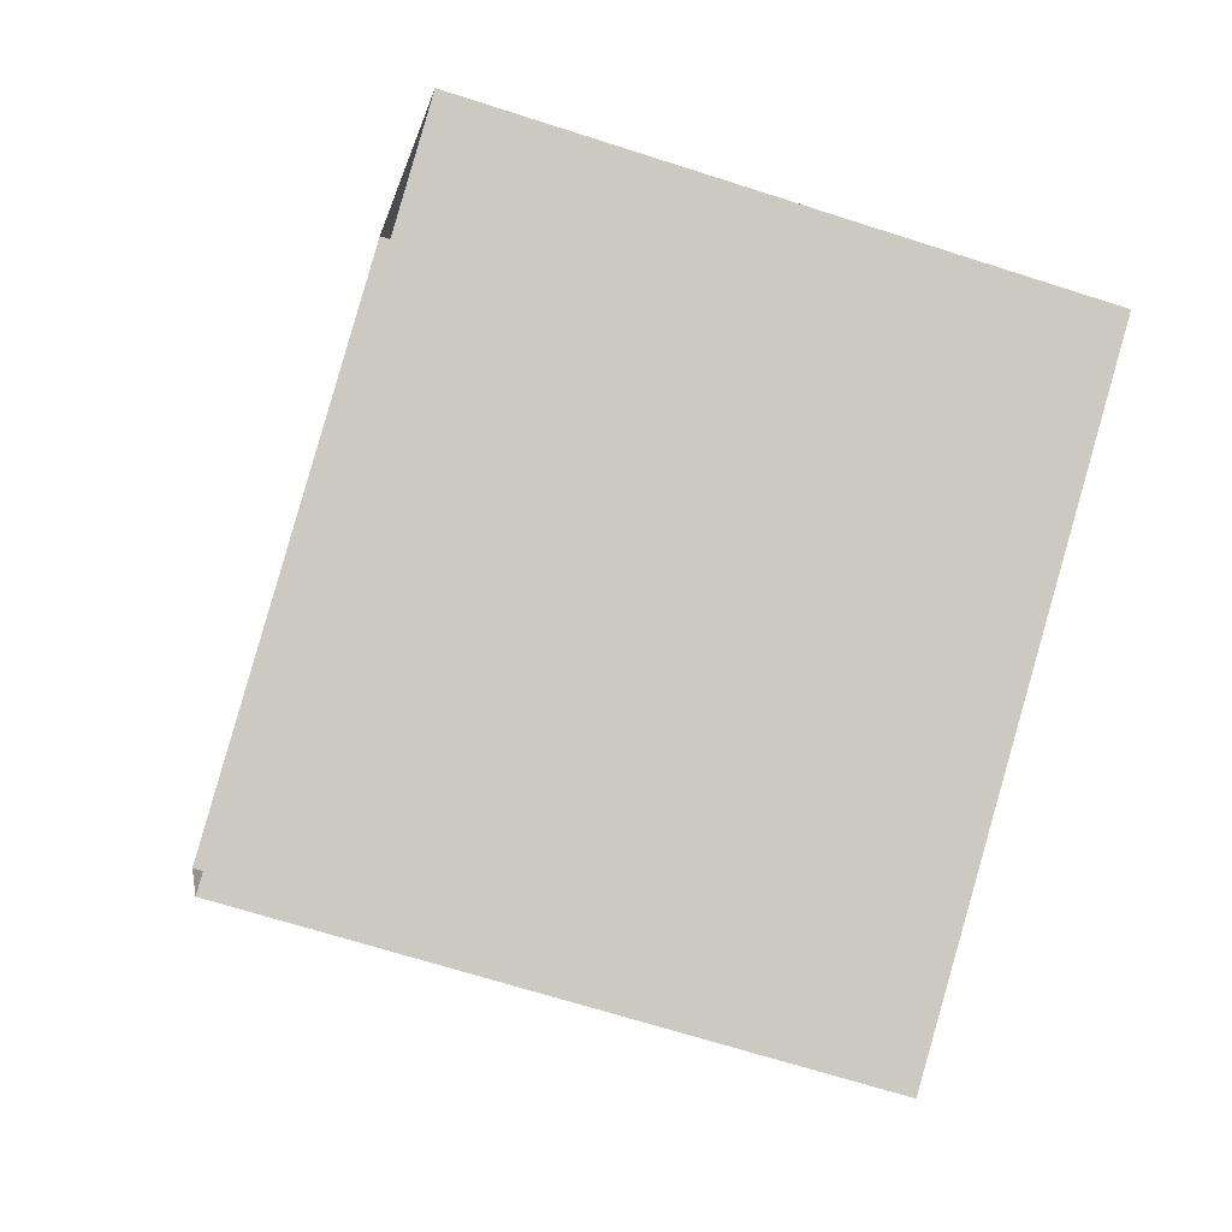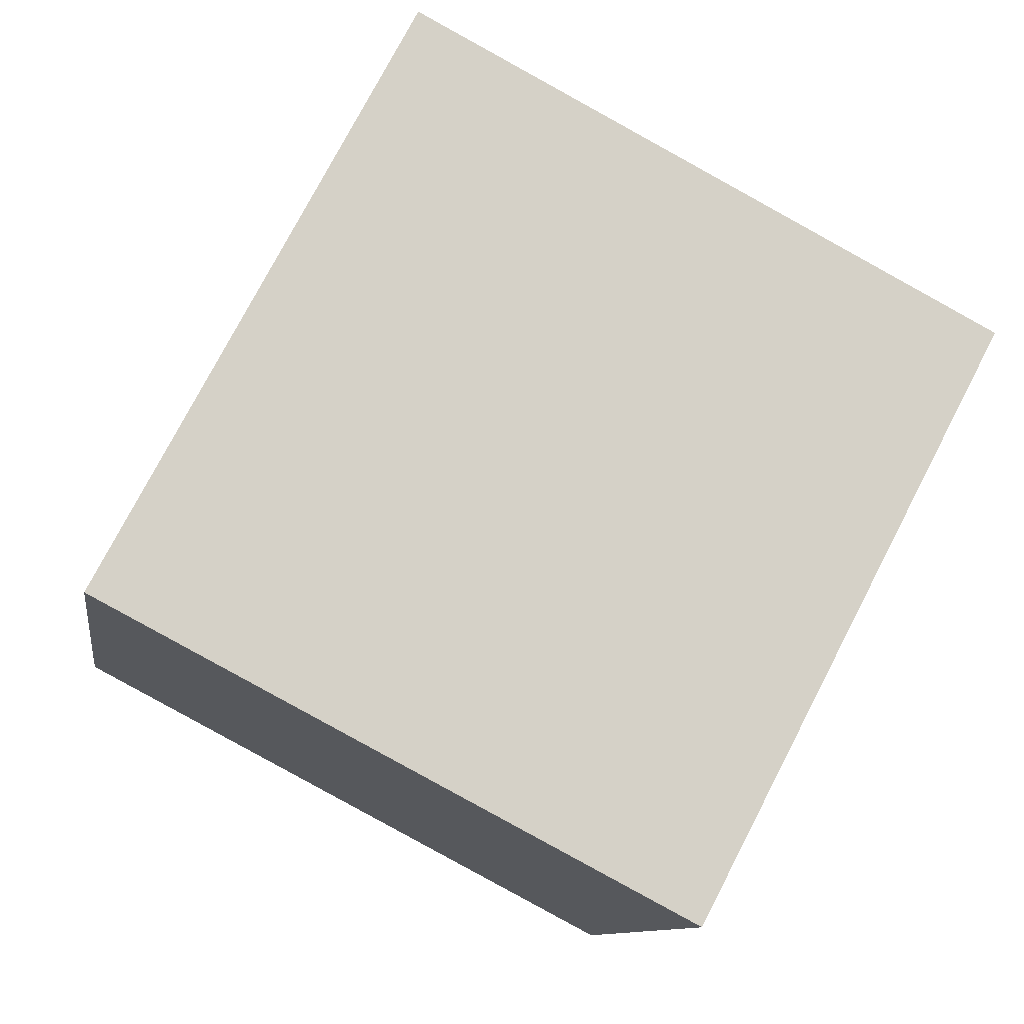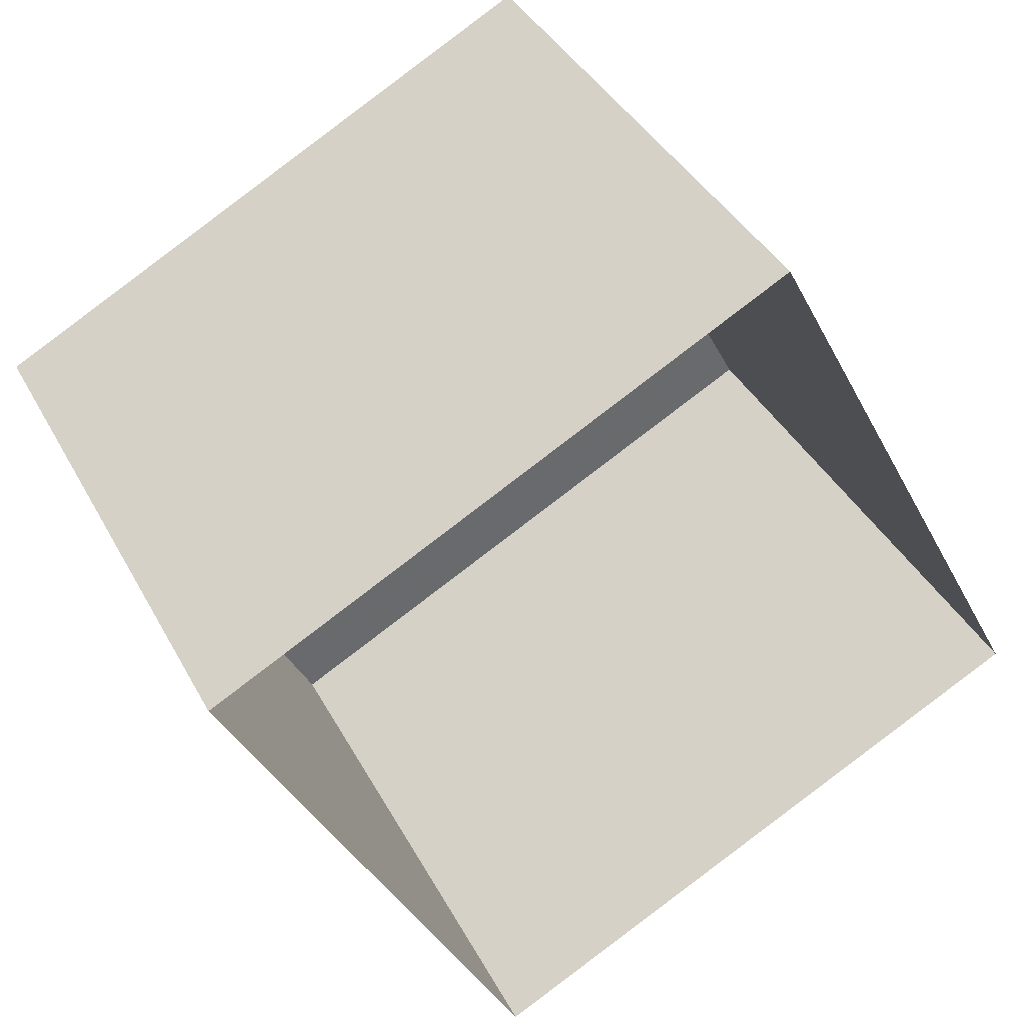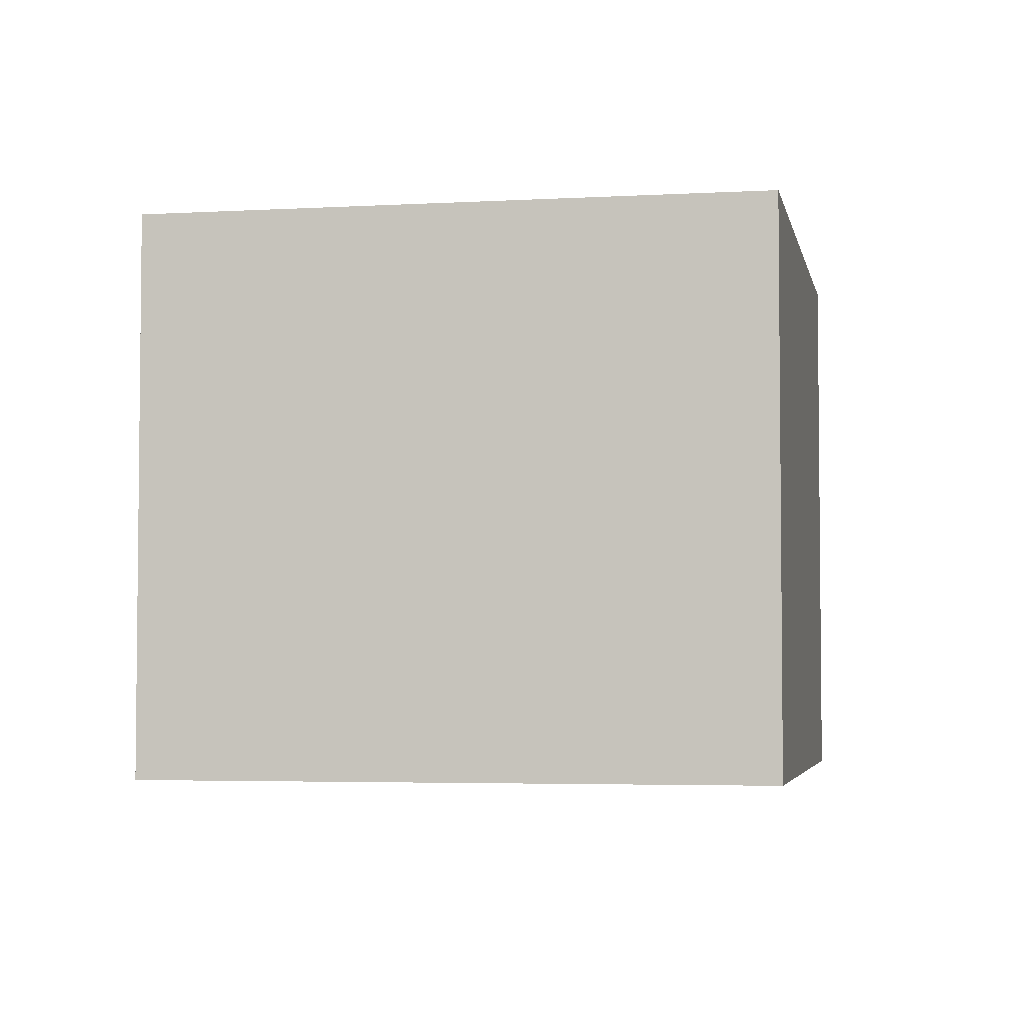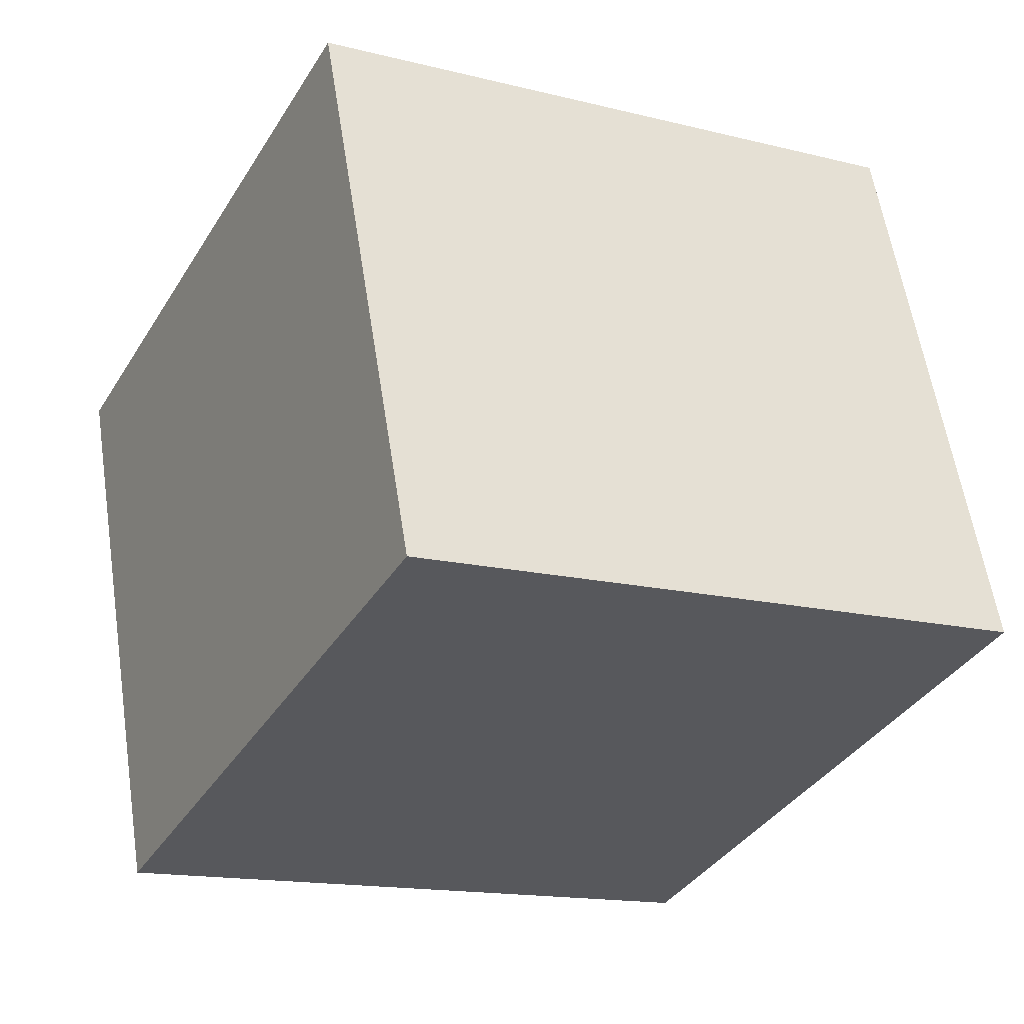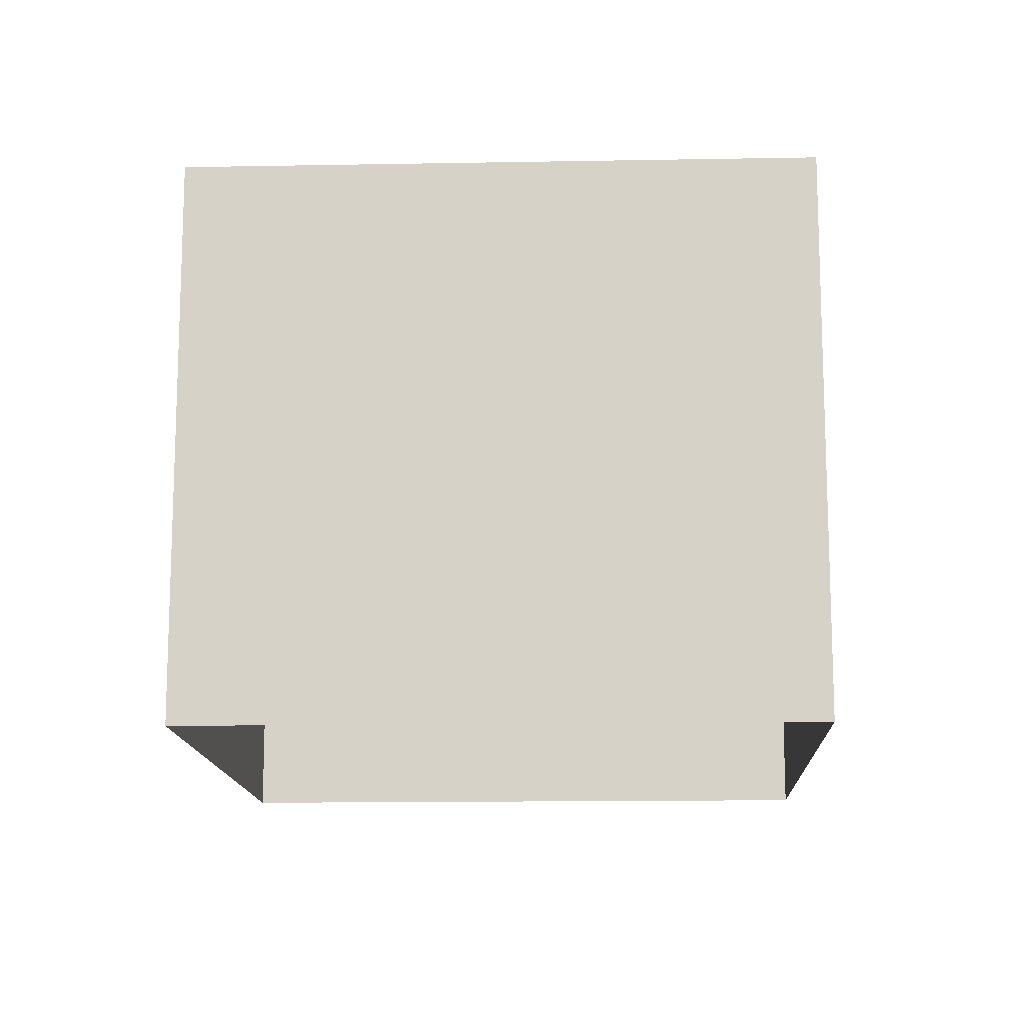
<metadata>
{"format":"obj","ext":"obj","renderer":"f3d","projection":"perspective","resolution":1024,"background":"white","views":[{"elev":-66.4,"azim":-108.0,"up":"+Y"},{"elev":-10.4,"azim":-8.4,"up":"+Y"},{"elev":39.1,"azim":154.3,"up":"+Y"},{"elev":-3.9,"azim":-106.9,"up":"+Z"},{"elev":59.1,"azim":-8.8,"up":"+Y"},{"elev":-13.6,"azim":-25.3,"up":"+Z"}]}
</metadata>
<code>
v -1.255e+04 -3.39e+04 37.73
v -1.256e+04 -3.39e+04 37.73
v -1.256e+04 -3.39e+04 37.73
v -1.256e+04 -3.389e+04 37.73
v -1.255e+04 -3.39e+04 44.42
v -1.256e+04 -3.389e+04 44.42
v -1.256e+04 -3.39e+04 44.42
v -1.256e+04 -3.39e+04 44.42
f 1 2 3
f 4 1 3
f 5 6 7
f 8 5 7
f 7 4 3
f 7 6 4
f 5 1 4
f 6 5 4
f 8 2 1
f 5 8 1
f 8 3 2
f 8 7 3

</code>
